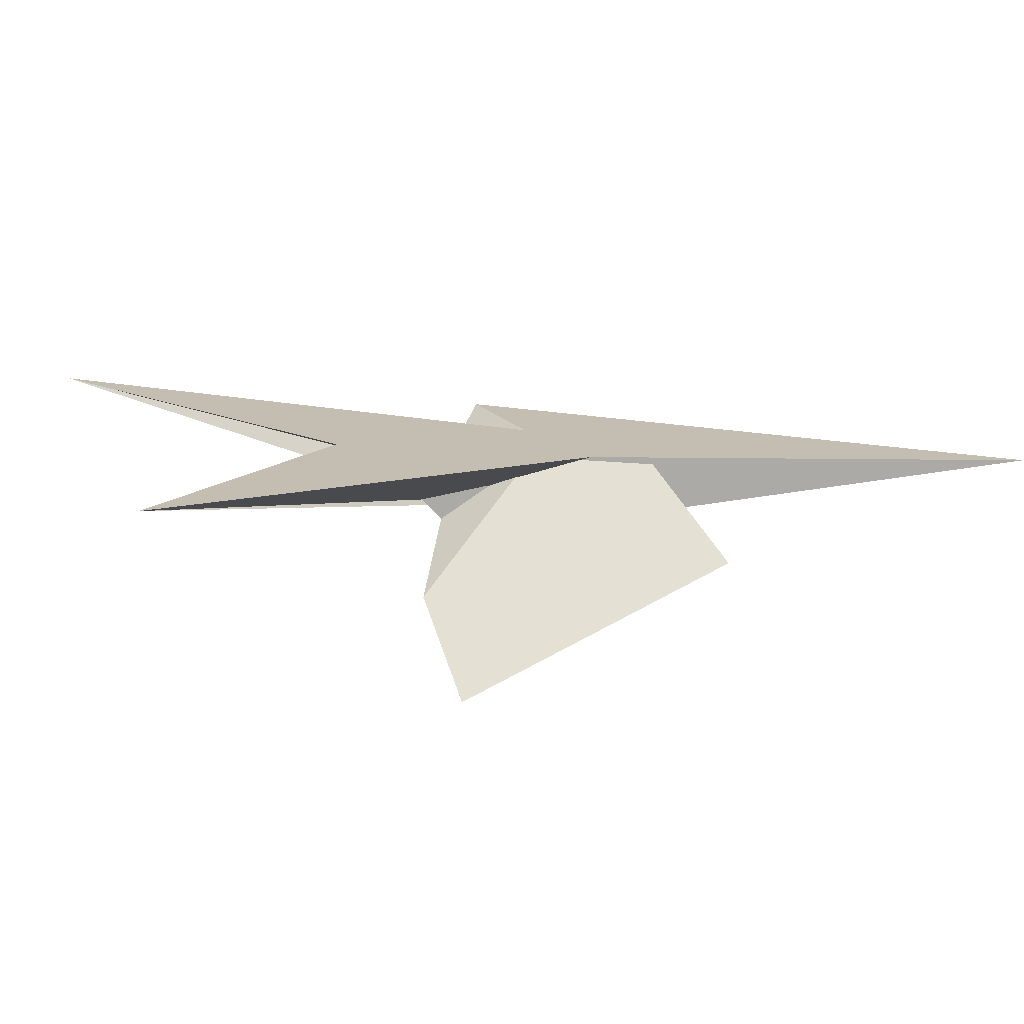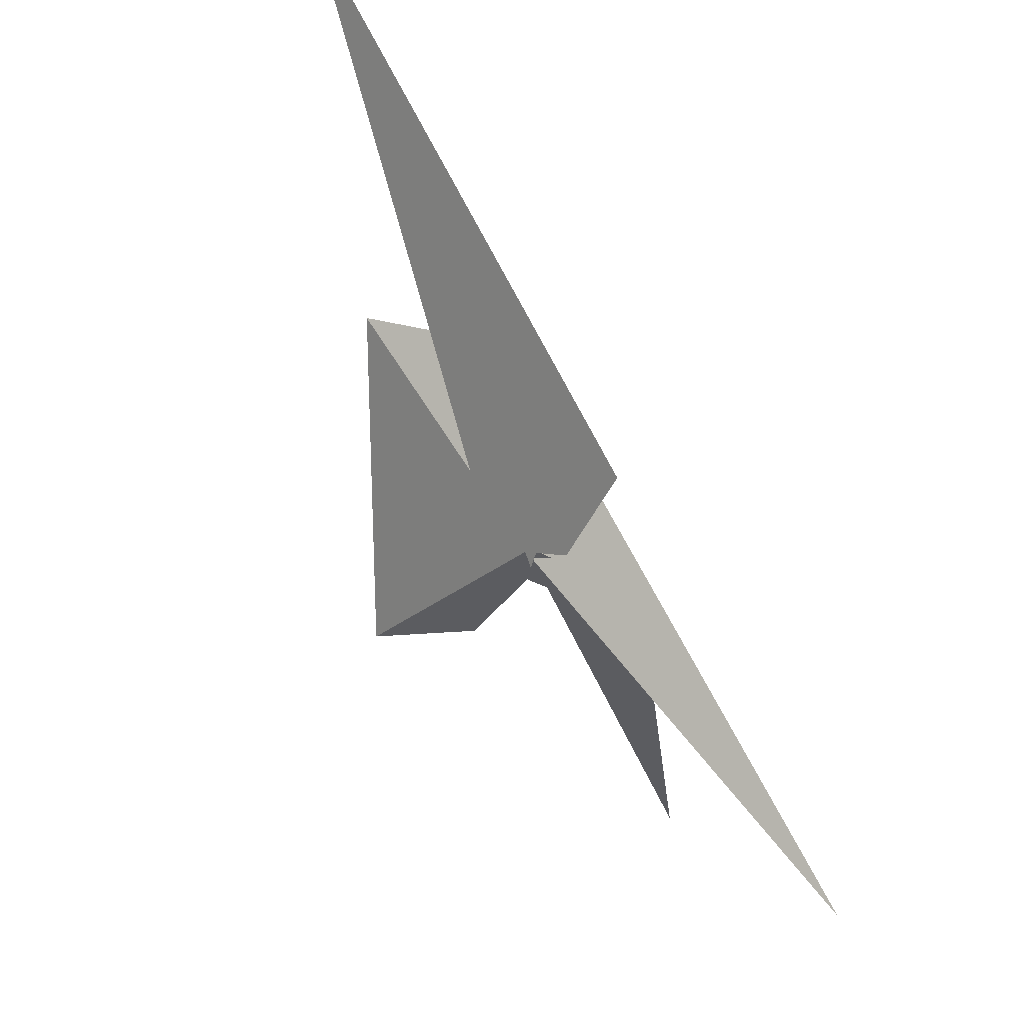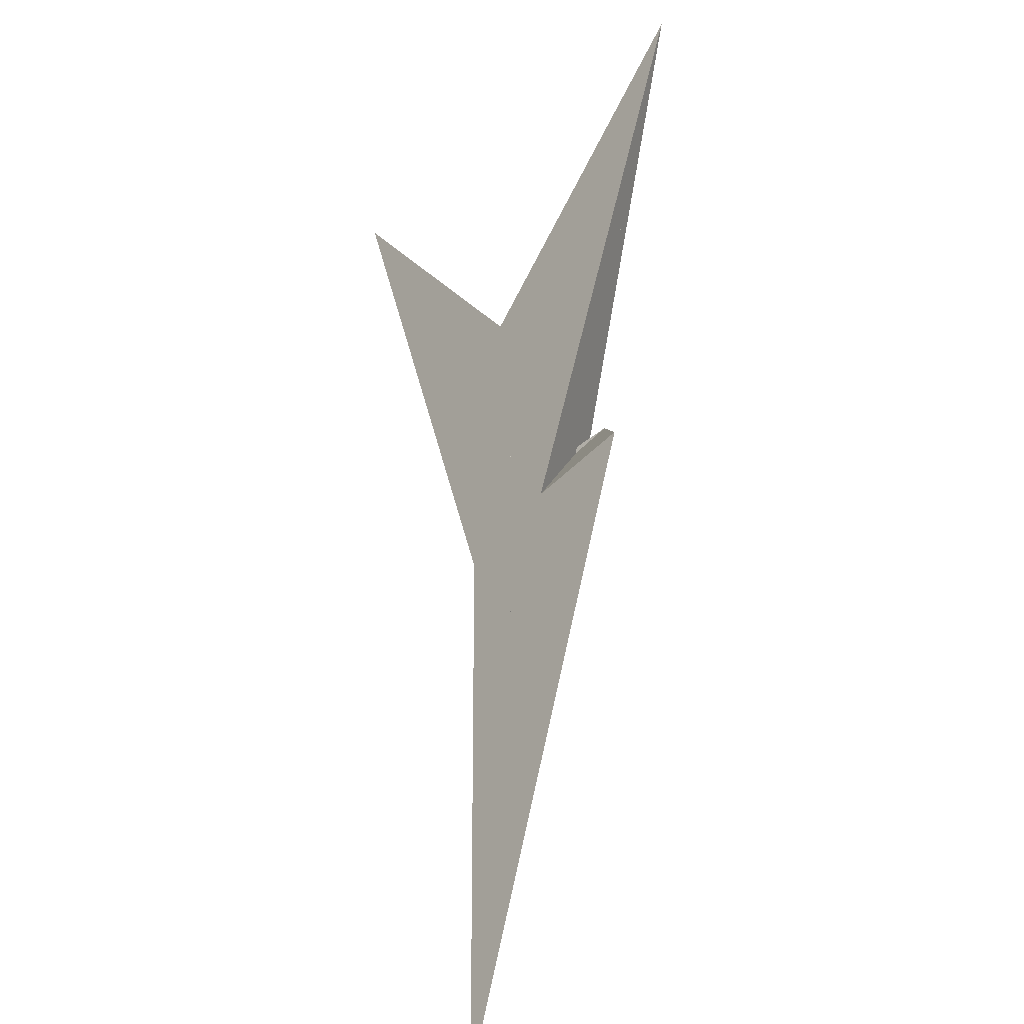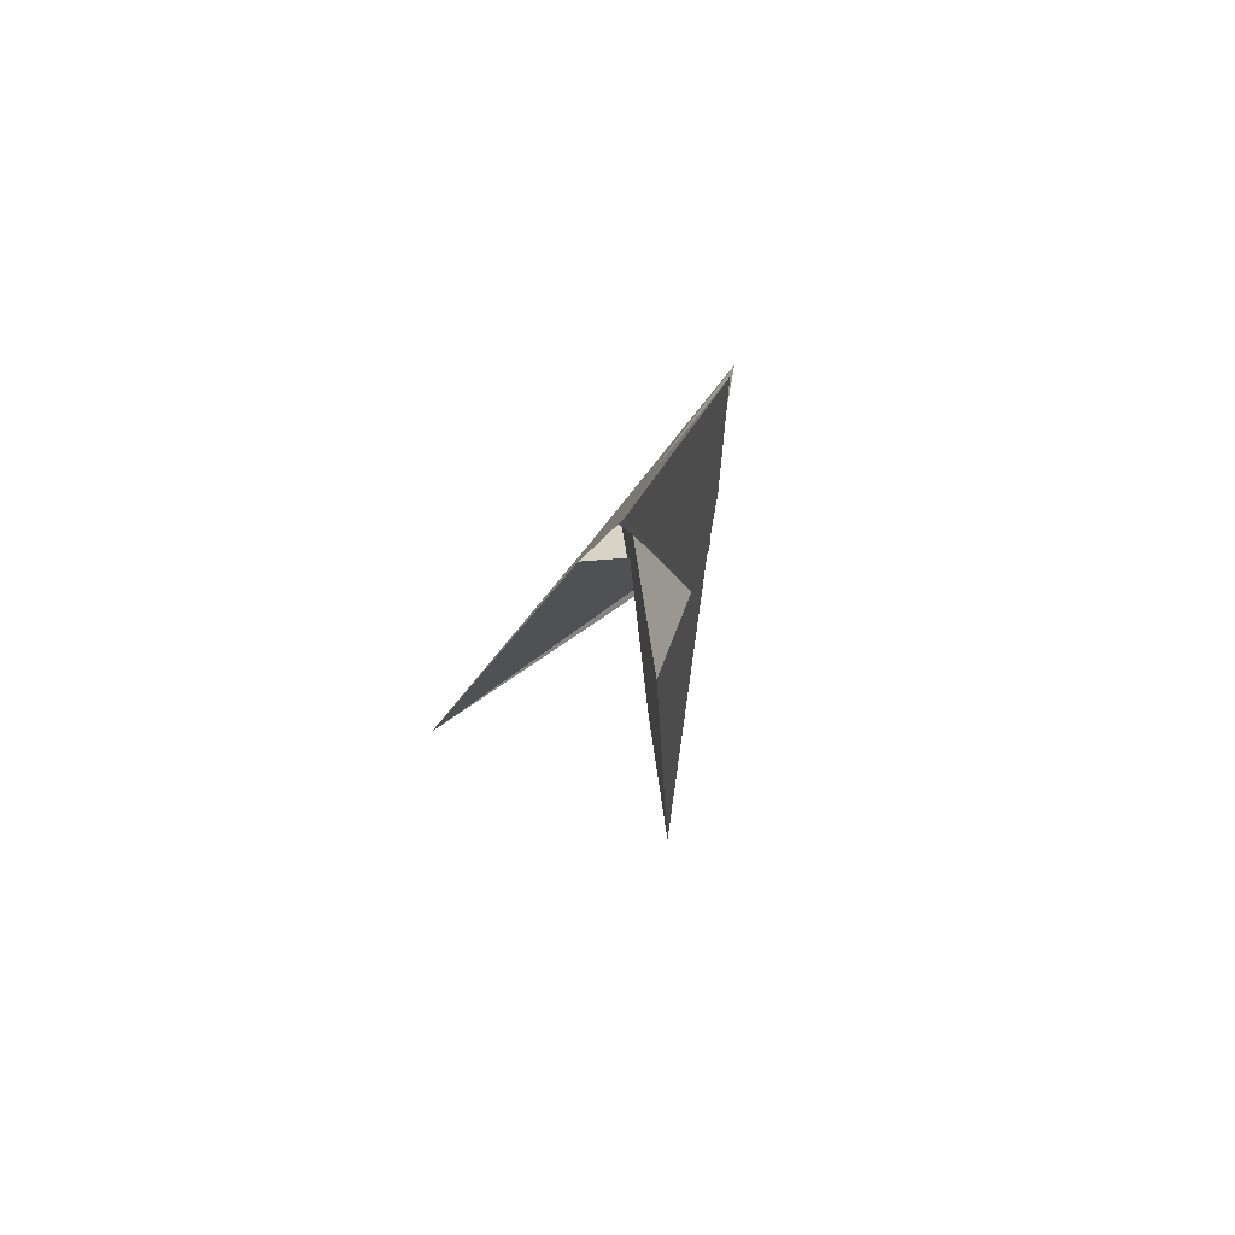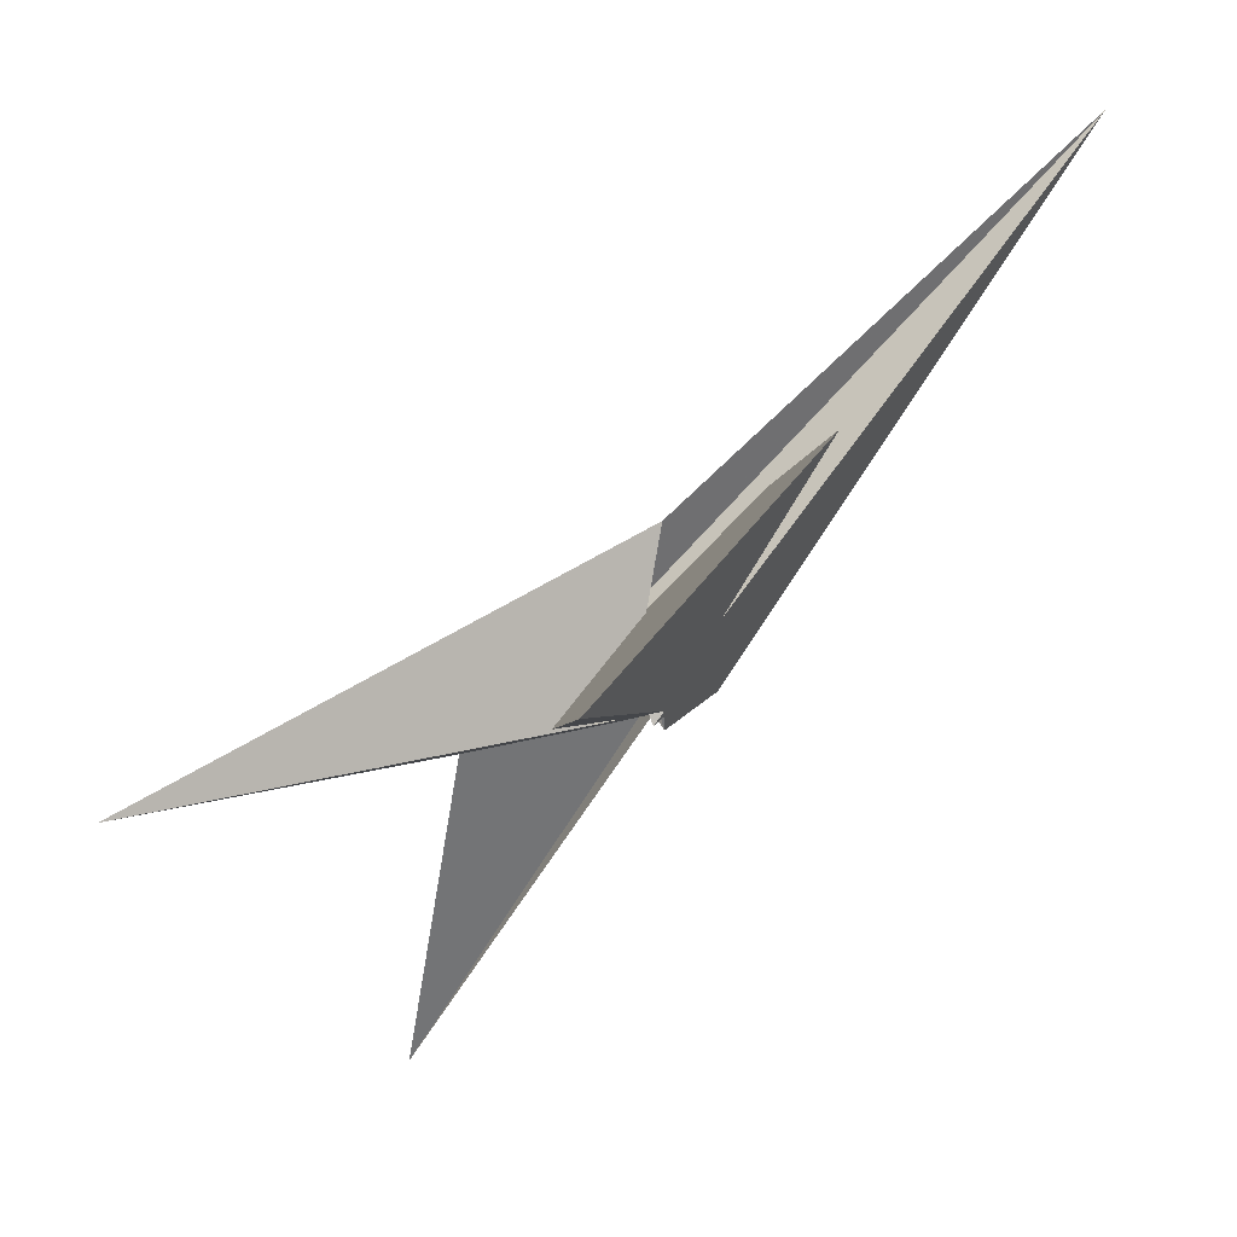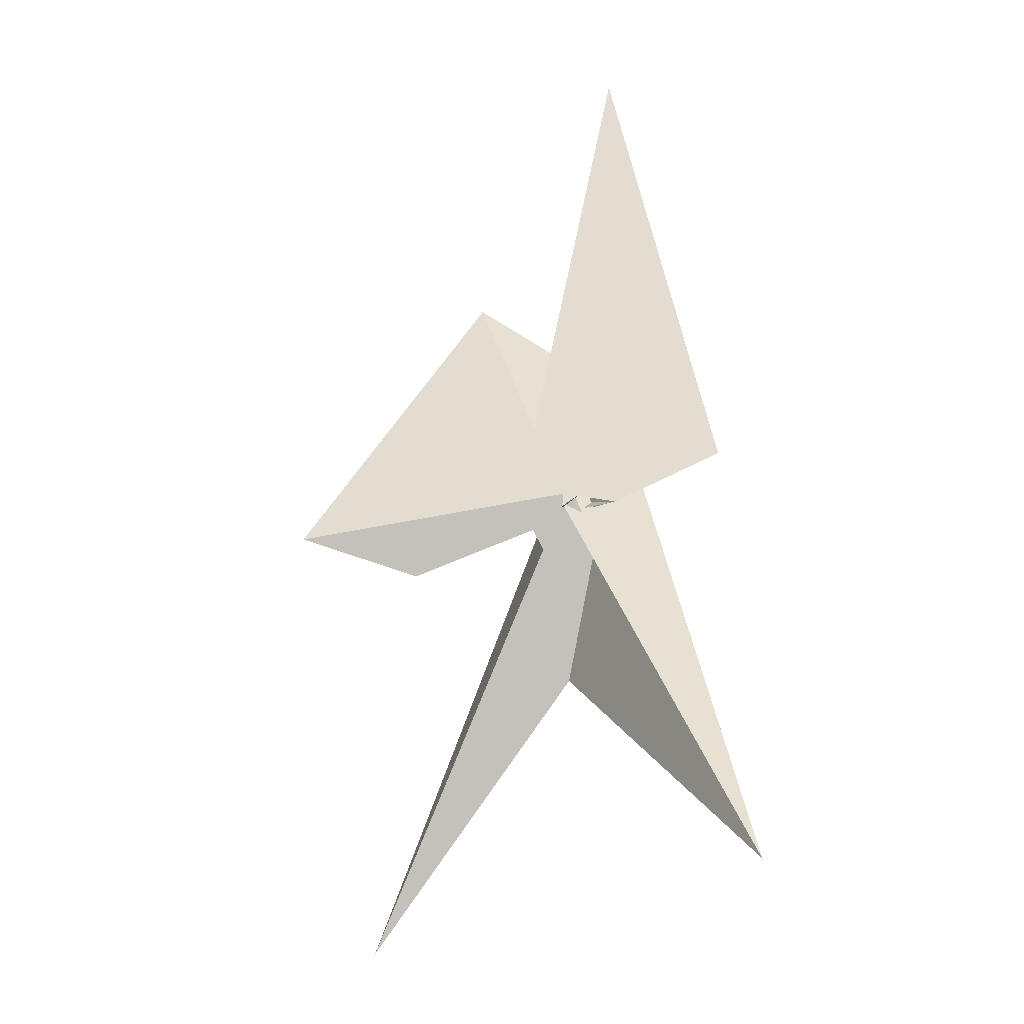
<metadata>
{"format":"obj","ext":"obj","renderer":"f3d","projection":"perspective","resolution":1024,"background":"white","views":[{"elev":-33.7,"azim":-59.0,"up":"+Y"},{"elev":-31.9,"azim":137.5,"up":"+Z"},{"elev":72.4,"azim":46.4,"up":"+Y"},{"elev":8.2,"azim":42.3,"up":"+Y"},{"elev":4.5,"azim":9.5,"up":"+Z"},{"elev":-78.0,"azim":95.3,"up":"+Z"}]}
</metadata>
<code>
v 10.75 -12.09 23.97
v 15.93 -10.2 54.92
v 13.44 -12.87 -9.589
v 43.85 -6.114 49.3
v 17.06 -12.29 -8.821
v 4.715 -13.51 10.07
v -7.296 -15.53 5.164
v 13.37 -13.04 -14.04
v 8.269 -13.4 -2.249
v 8.922 -12.86 10.15
v -29.18 -18.77 8.66
v 13.31 -9.635 -7.497
v 13.4 -9.591 -7.306
v -6.357 -20.45 -13.32
v -150.8 -100.5 -37.84
v 29.27 -1.156 6.435
v 9.595 -12.33 11.46
v 8.662 -12.5 0.5641
v 9.43 -12.78 22.51
v 16.92 -7.526 -10.14
v 12.8 -11.68 -9.864
v 11.81 -1.78 -4.517
v -85.07 42.67 -144.8
v 10.16 -6.303 -10.71
v 31.6 -23.44 15.1
v 77.49 -38.5 85.82
v 43.83 11.37 61.82
v -2.467 -1.706 -14.45
v -52.64 -16.5 -24.37
v 15.32 -7.72 -9.713
v 4.331 -24.99 -10.37
v -10.13 -71.46 -8.676
v 6.563 -113.9 -0.2589
v 6.076 -12.14 8.715
v 14.08 7.139 -17.75
v -10.63 -14.96 1.924
v 18.12 14.8 24.37
v 16.44 -6.696 -11.04
v 7.311 -2.977 22.31
v 10.96 5.485 27.63
v 27.19 47.88 -8.15
v -20.74 -6.529 -6.571
v -27.32 -3.971 -8.707
v 160.5 25.4 192.3
f 1 2 11 9 10 4 3 5 8 6 7
f 1 2 15 14 17 16 20 13 12 18 19
f 3 4 25 26 27 23 22 24 13 12 21
f 3 5 33 32 31 14 15 29 28 30 21
f 6 7 36 28 29 23 22 35 16 17 34
f 6 8 38 30 21 12 18 37 40 39 34
f 9 10 31 32 19 18 37 41 35 22 24
f 9 11 43 42 36 28 30 38 20 13 24
f 5 8 38 20 16 35 41 44 25 26 33
f 4 10 31 14 17 34 39 42 43 44 25
f 1 7 36 42 39 40 27 26 33 32 19
f 2 11 43 44 41 37 40 27 23 29 15

</code>
